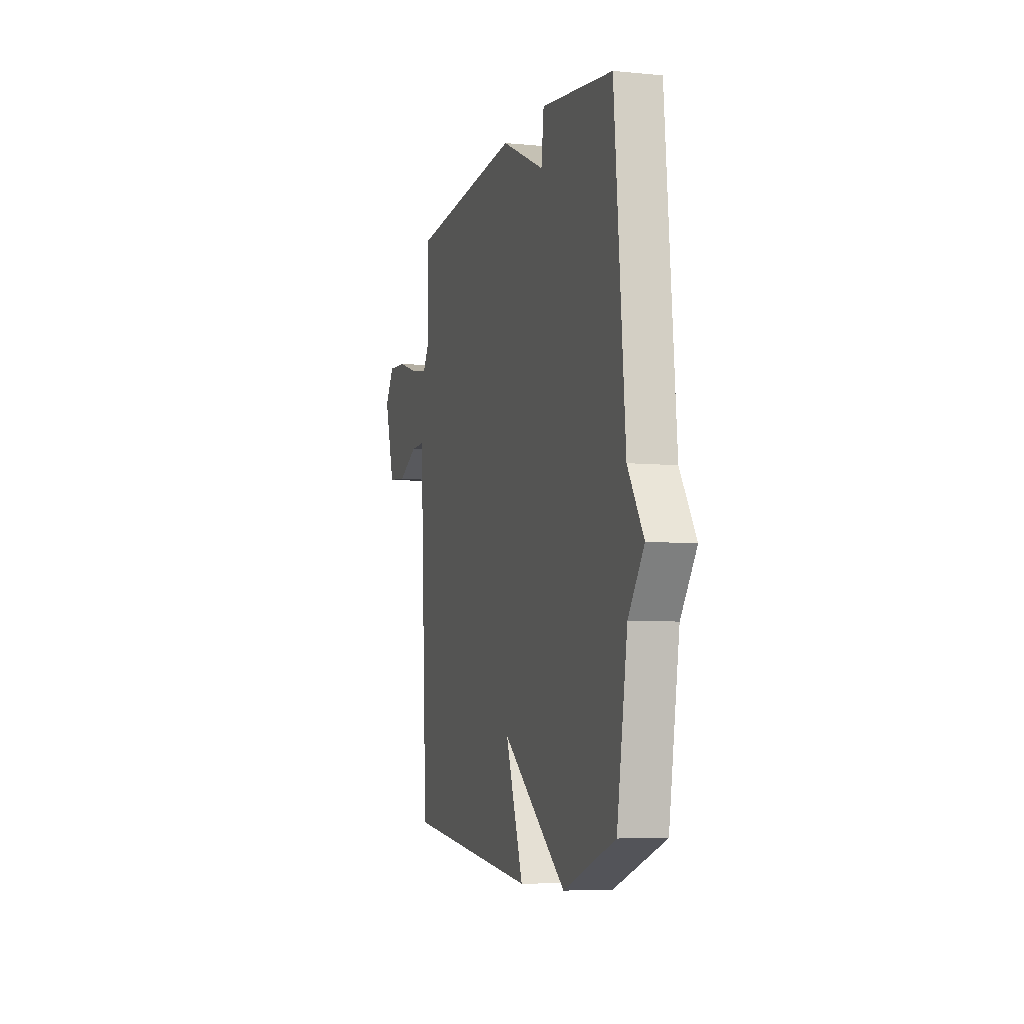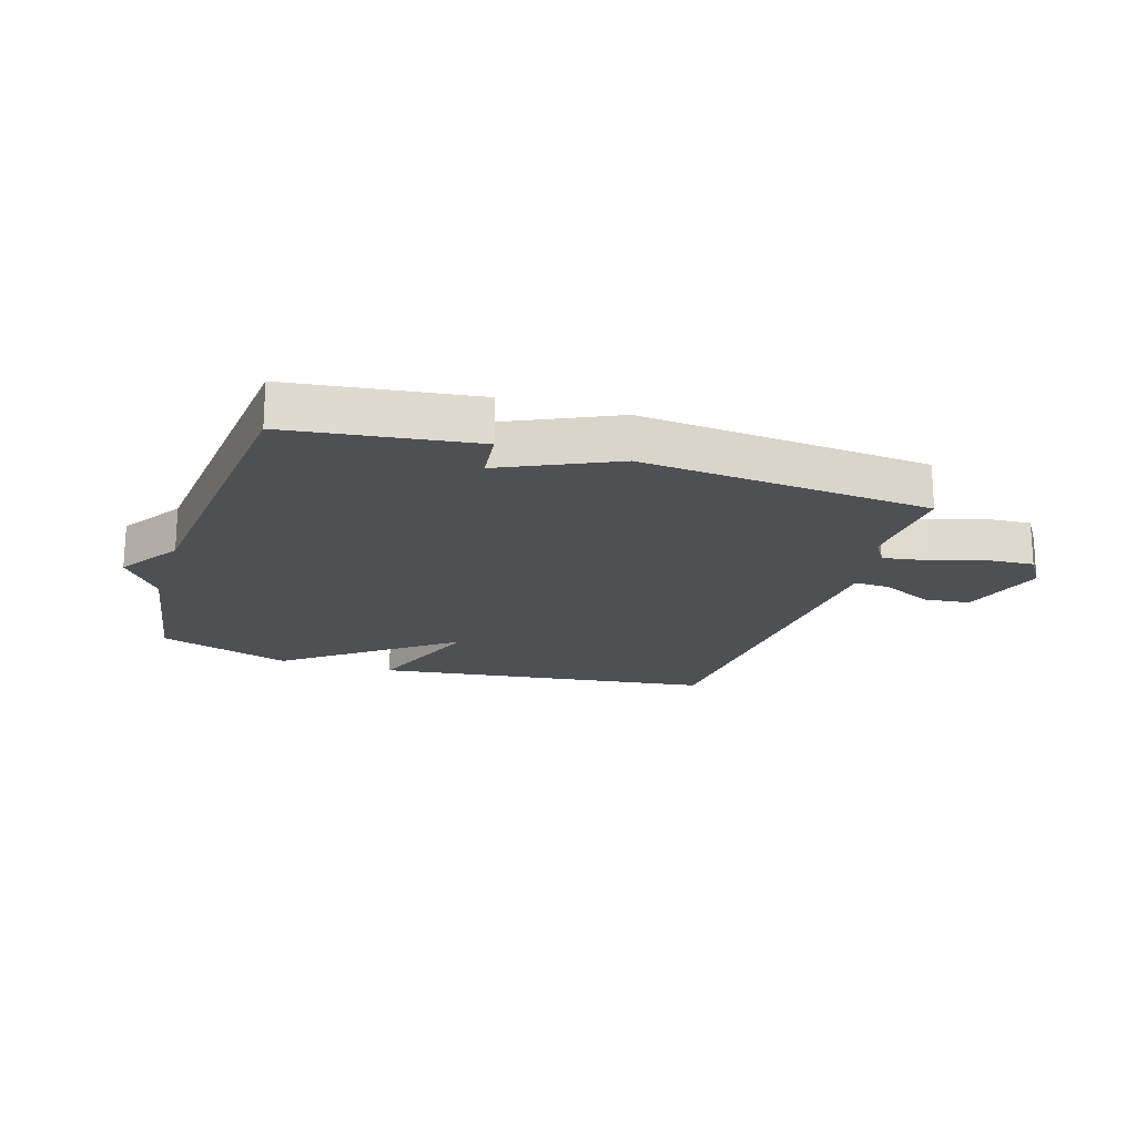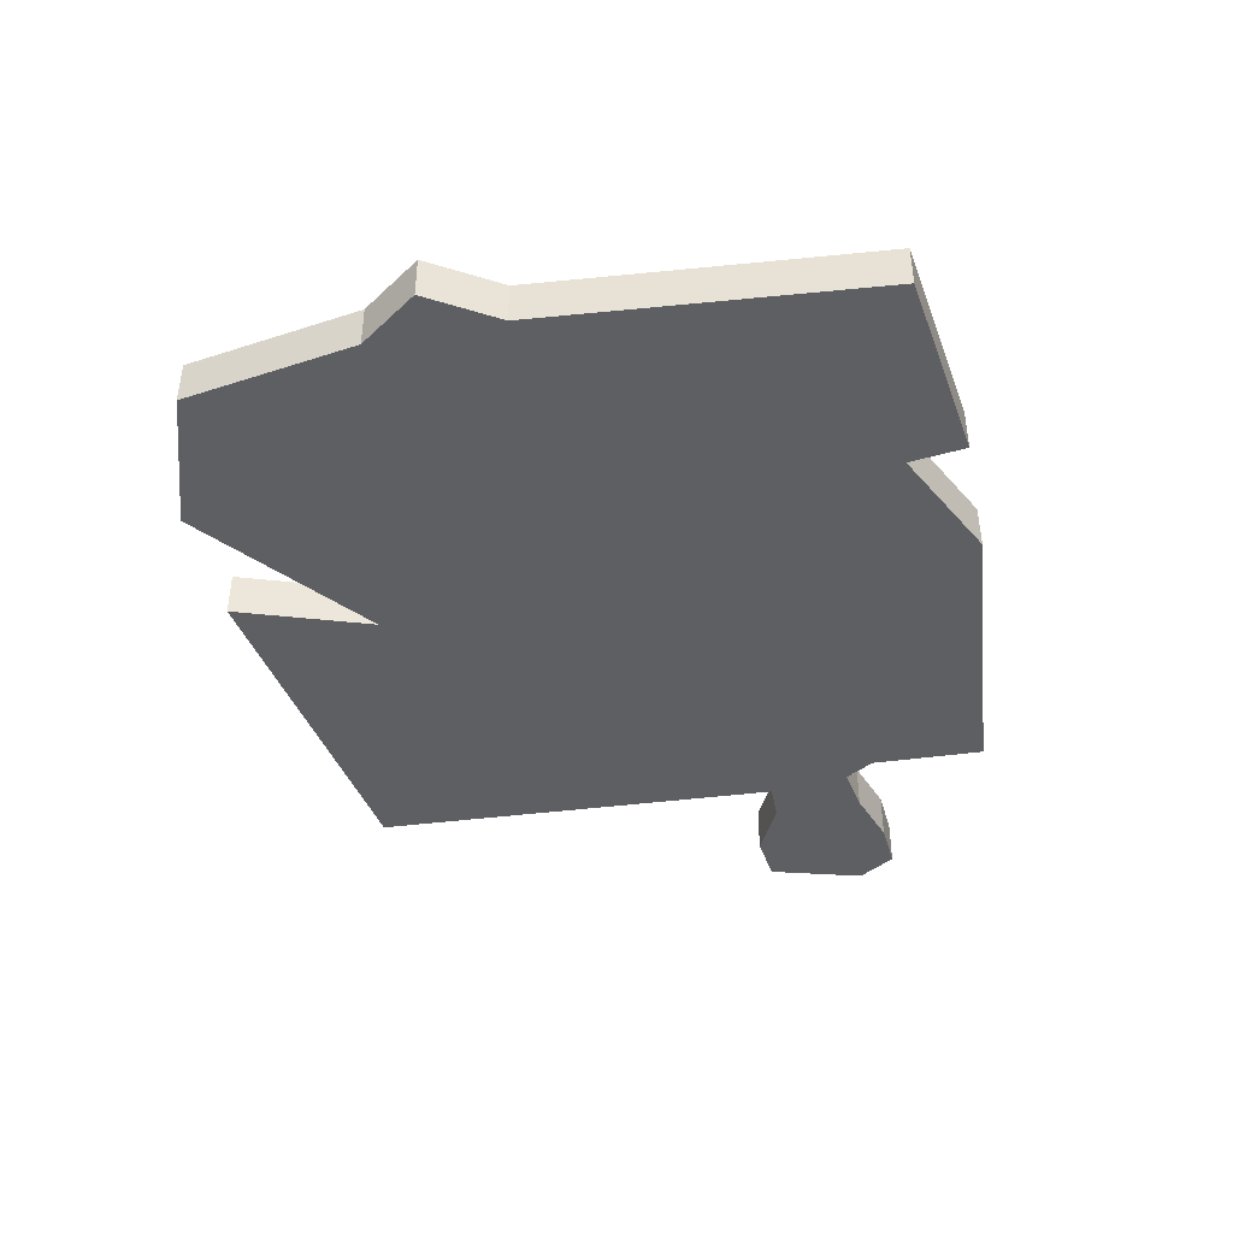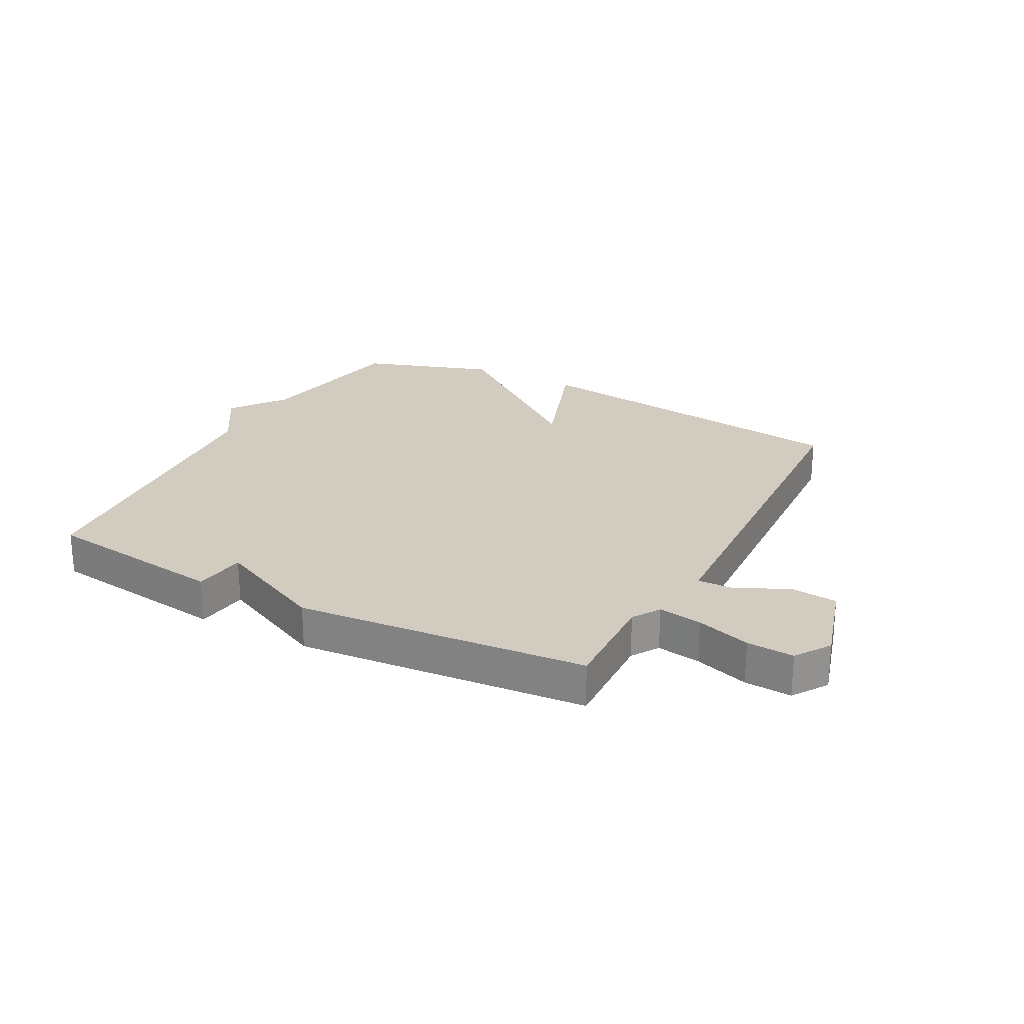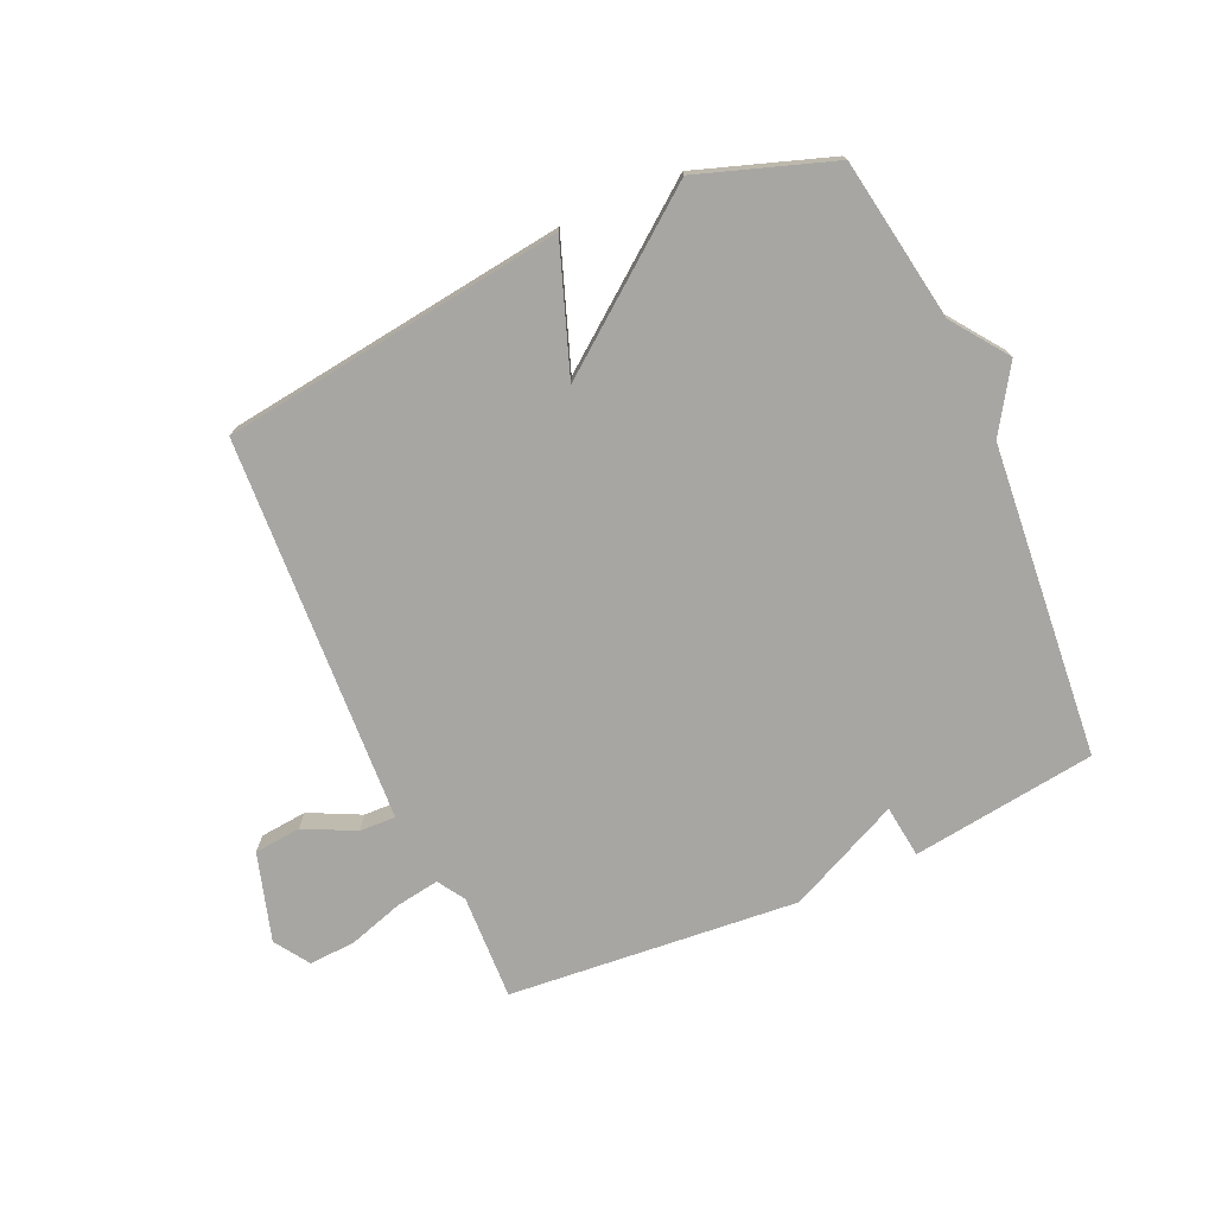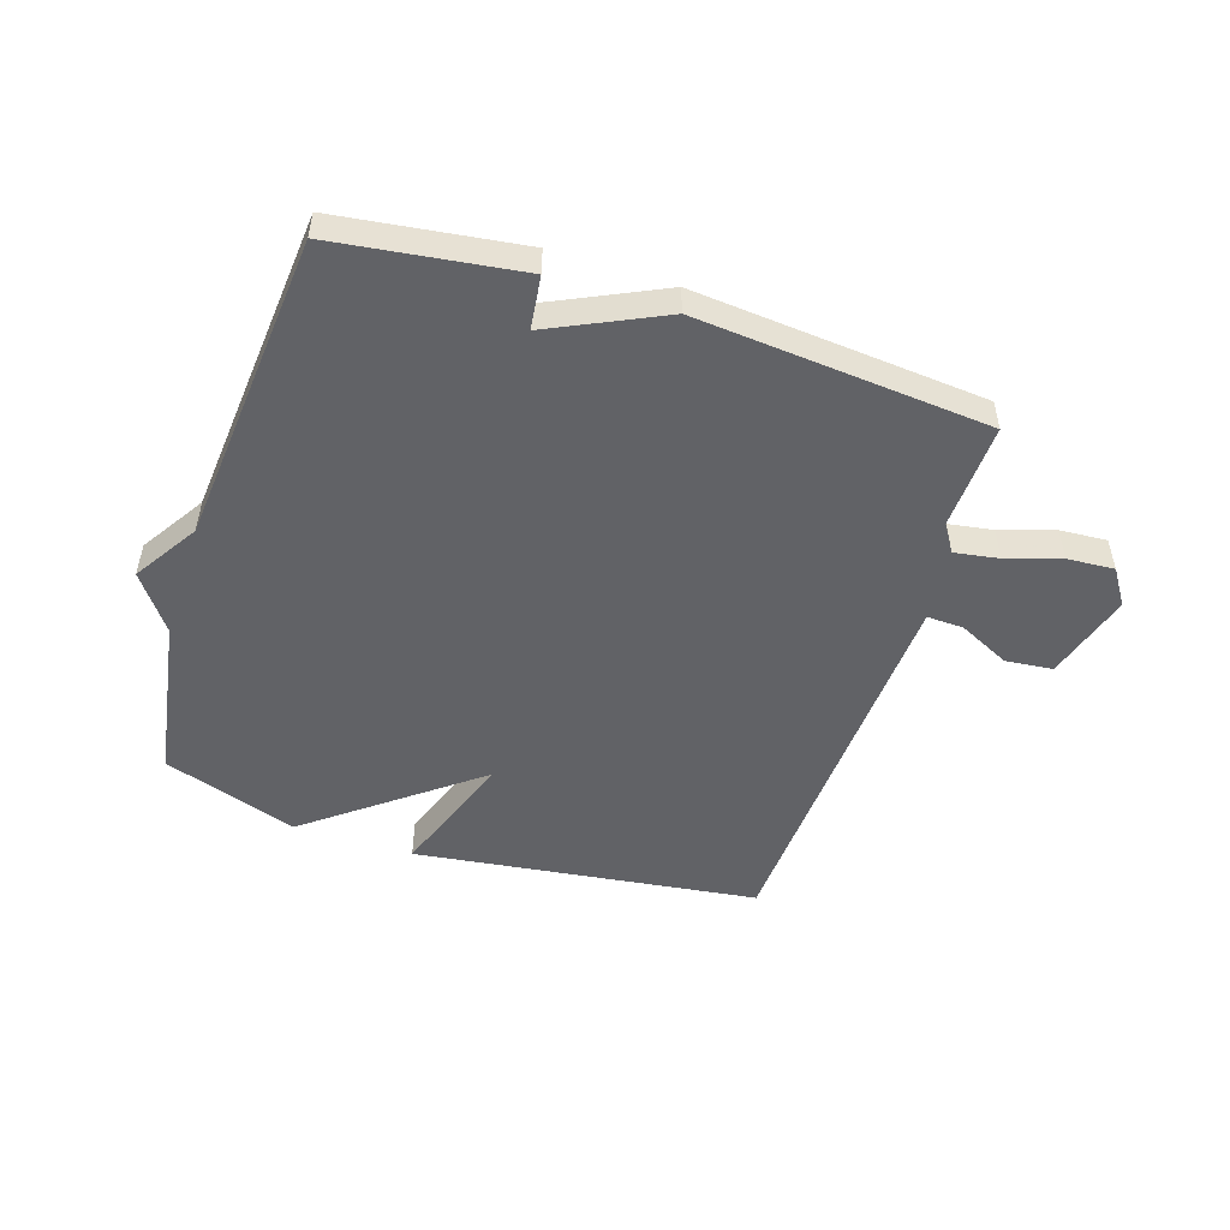
<metadata>
{"format":"obj","ext":"obj","renderer":"f3d","projection":"perspective","resolution":1024,"background":"white","views":[{"elev":-6.6,"azim":-106.2,"up":"+Z"},{"elev":-19.1,"azim":-17.7,"up":"+Y"},{"elev":-41.3,"azim":-78.1,"up":"+Y"},{"elev":24.2,"azim":28.1,"up":"+Y"},{"elev":-74.1,"azim":-156.0,"up":"+Y"},{"elev":-50.7,"azim":-17.9,"up":"+Y"}]}
</metadata>
<code>
v 0.5 0.07 -0.5
v -0.075 0.07 -0.576
v 0.001 0.07 -0.363
v -0.275 0.07 -0.576
v -0.5 0.07 -0.5
v -0.546 0.07 -0.227
v -0.614 0.07 -0.134
v -0.546 0.07 -0.027
v -0.5 0.07 0.5
v -0.189 0.07 0.542
v -0.178 0.07 0.453
v 0.011 0.07 0.542
v 0.5 0.07 0.5
v 0.493 0.07 0.322
v 0.522 0.07 0.276
v 0.596 0.07 0.288
v 0.687 0.07 0.317
v 0.766 0.07 0.322
v 0.805 0.07 0.263
v 0.761 0.07 0.115
v 0.682 0.07 0.107
v 0.596 0.07 0.149
v 0.535 0.07 0.151
v 0.528 0.07 0.022
v 0.5 0 -0.5
v -0.075 0 -0.576
v 0.001 0 -0.363
v -0.275 0 -0.576
v -0.5 0 -0.5
v -0.546 0 -0.227
v -0.614 0 -0.134
v -0.546 0 -0.027
v -0.5 0 0.5
v -0.189 0 0.542
v -0.178 0 0.453
v 0.011 0 0.542
v 0.5 0 0.5
v 0.493 0 0.322
v 0.522 0 0.276
v 0.596 0 0.288
v 0.687 0 0.317
v 0.766 0 0.322
v 0.805 0 0.263
v 0.761 0 0.115
v 0.682 0 0.107
v 0.596 0 0.149
v 0.535 0 0.151
v 0.528 0 0.022
f 20 21 22
f 19 20 22
f 18 19 22
f 17 18 22
f 16 17 22
f 15 16 22 23
f 14 15 23 24
f 11 12 13 14
f 8 9 10 11
f 11 14 24
f 8 11 24
f 7 8 24
f 6 7 24
f 3 4 5 6
f 24 1 2 3
f 3 6 24
f 46 45 44
f 46 44 43
f 46 43 42
f 46 42 41
f 46 41 40
f 47 46 40 39
f 48 47 39 38
f 38 37 36 35
f 35 34 33 32
f 48 38 35
f 48 35 32
f 48 32 31
f 48 31 30
f 30 29 28 27
f 27 26 25 48
f 48 30 27
f 1 25 26 2
f 2 26 27 3
f 3 27 28 4
f 4 28 29 5
f 5 29 30 6
f 6 30 31 7
f 7 31 32 8
f 8 32 33 9
f 9 33 34 10
f 10 34 35 11
f 11 35 36 12
f 12 36 37 13
f 13 37 38 14
f 14 38 39 15
f 15 39 40 16
f 16 40 41 17
f 17 41 42 18
f 18 42 43 19
f 19 43 44 20
f 20 44 45 21
f 21 45 46 22
f 22 46 47 23
f 23 47 48 24
f 24 48 25 1

</code>
